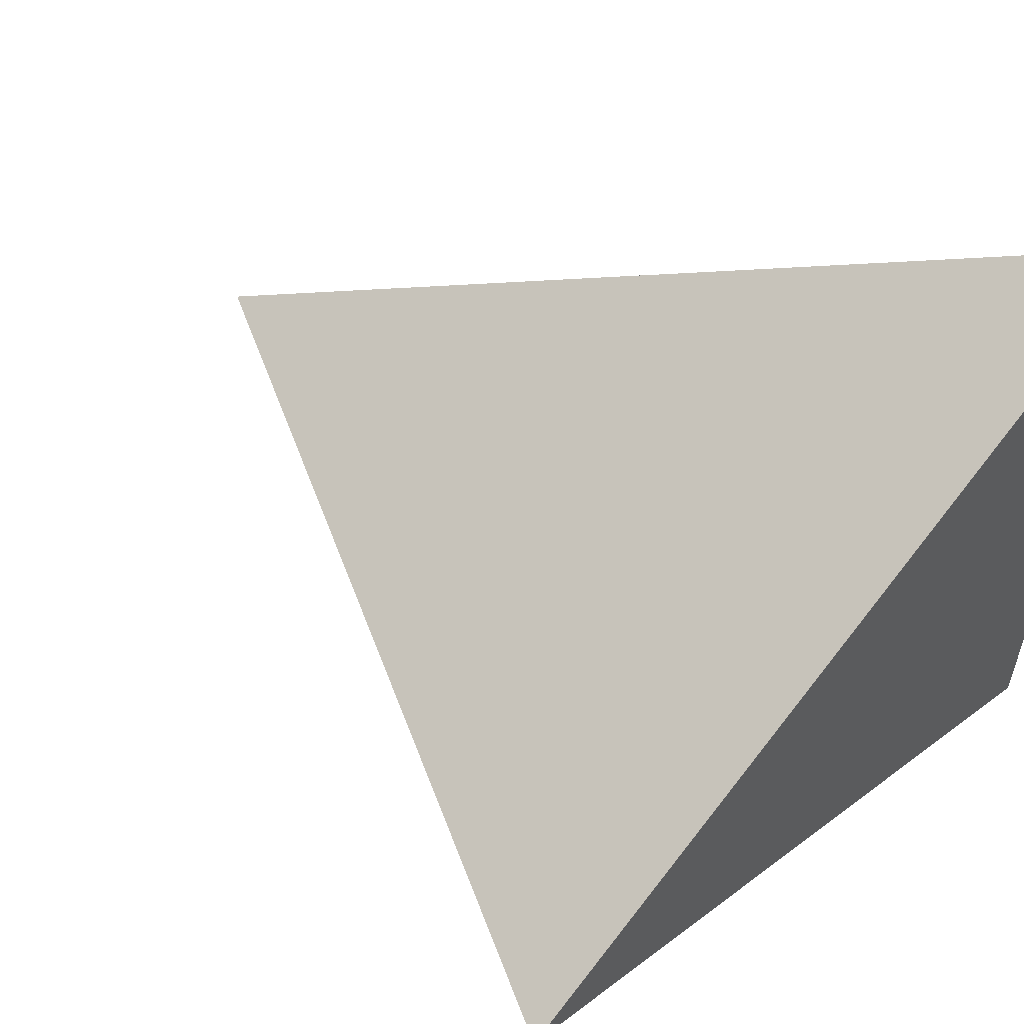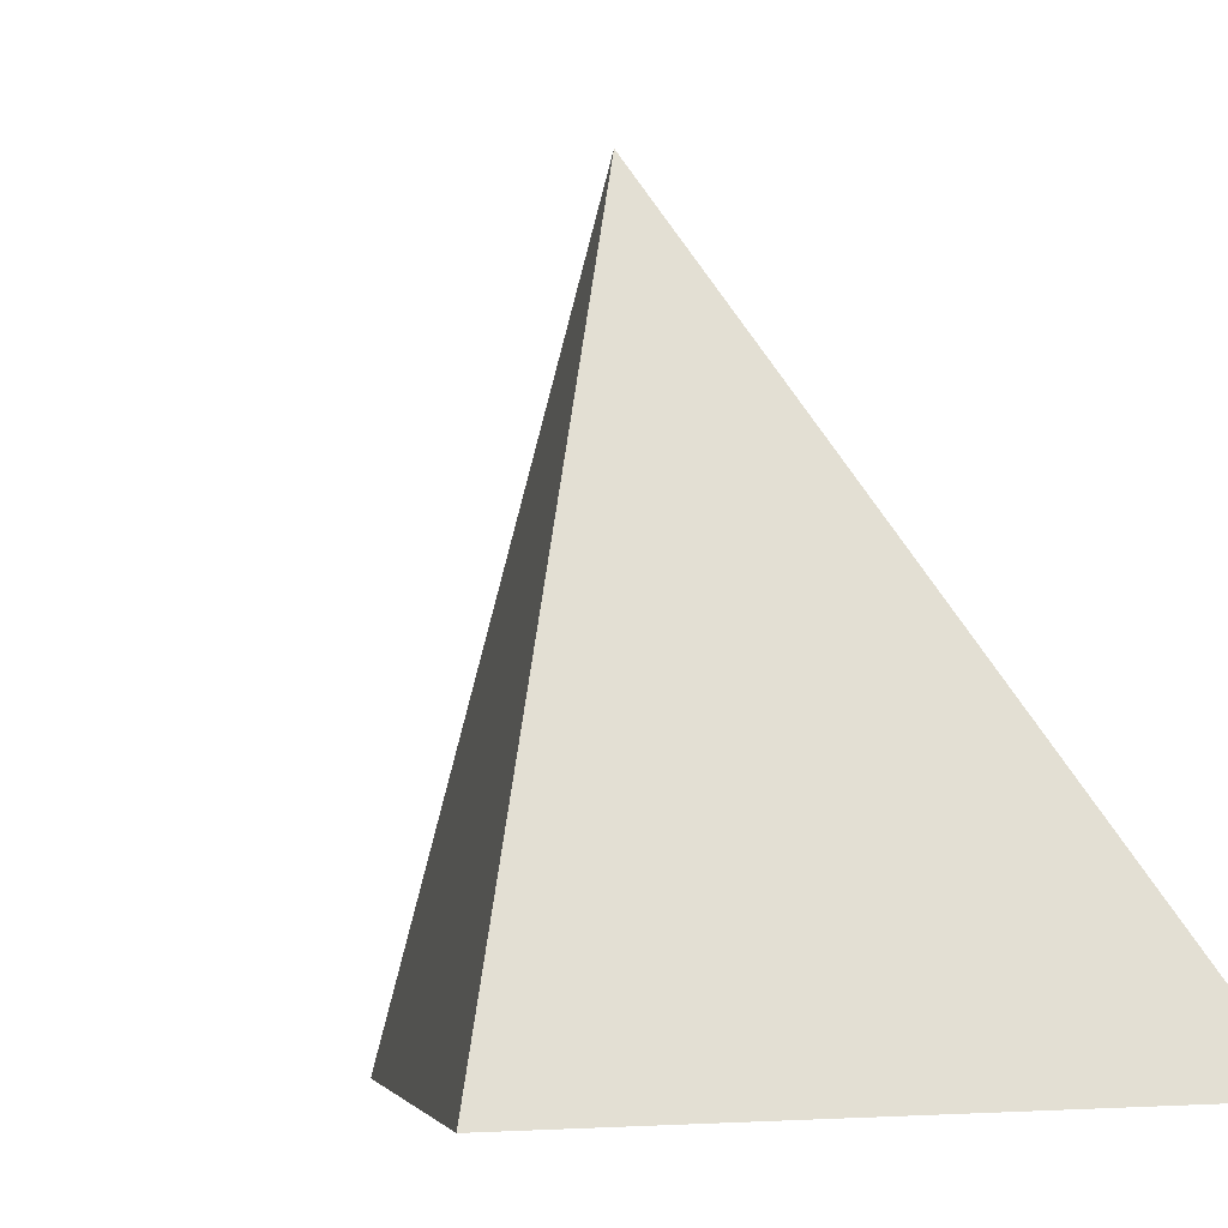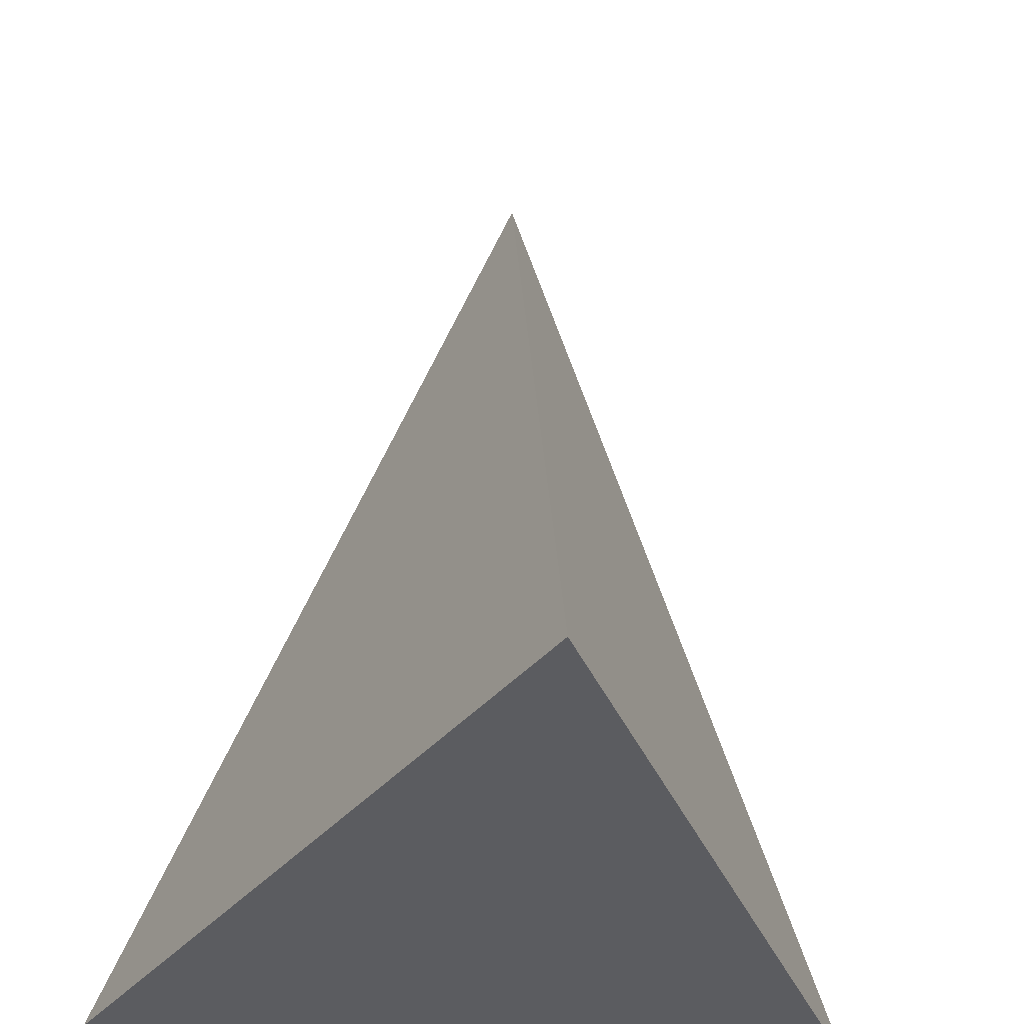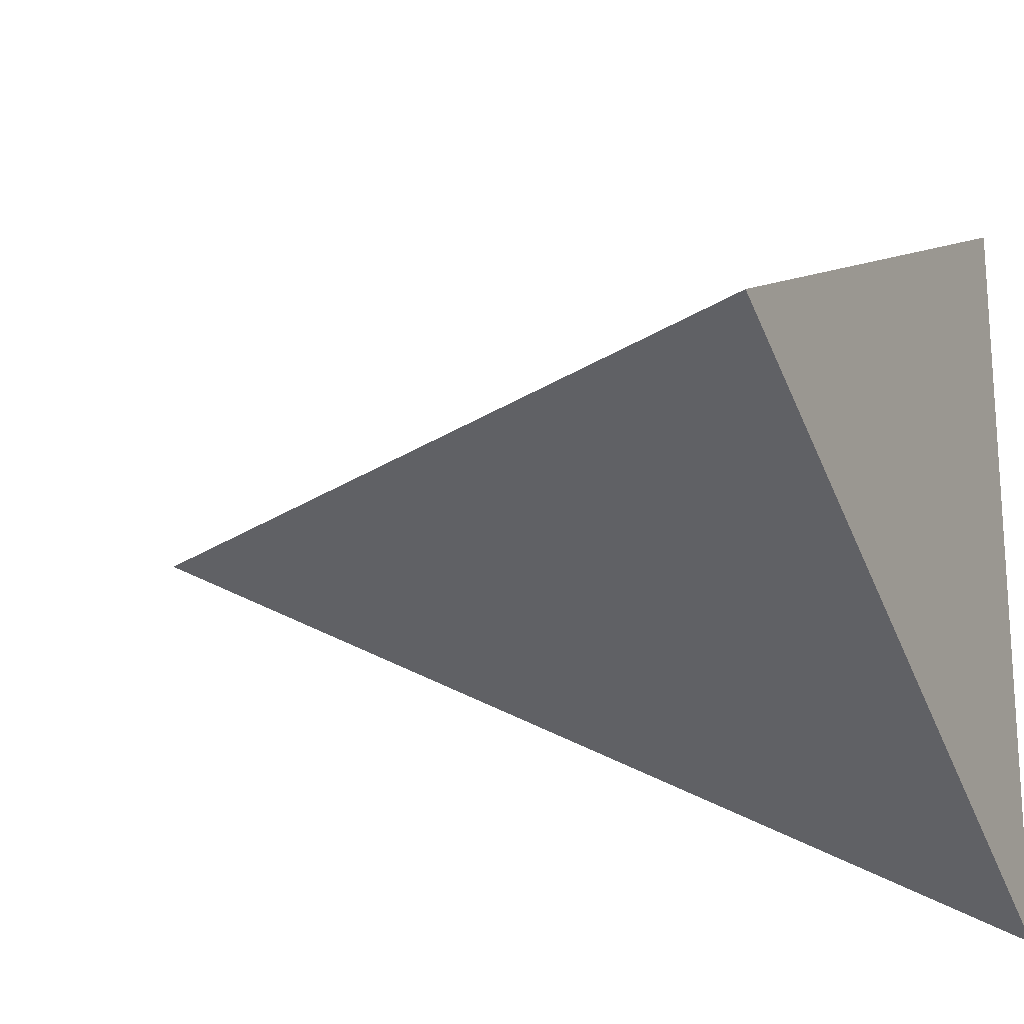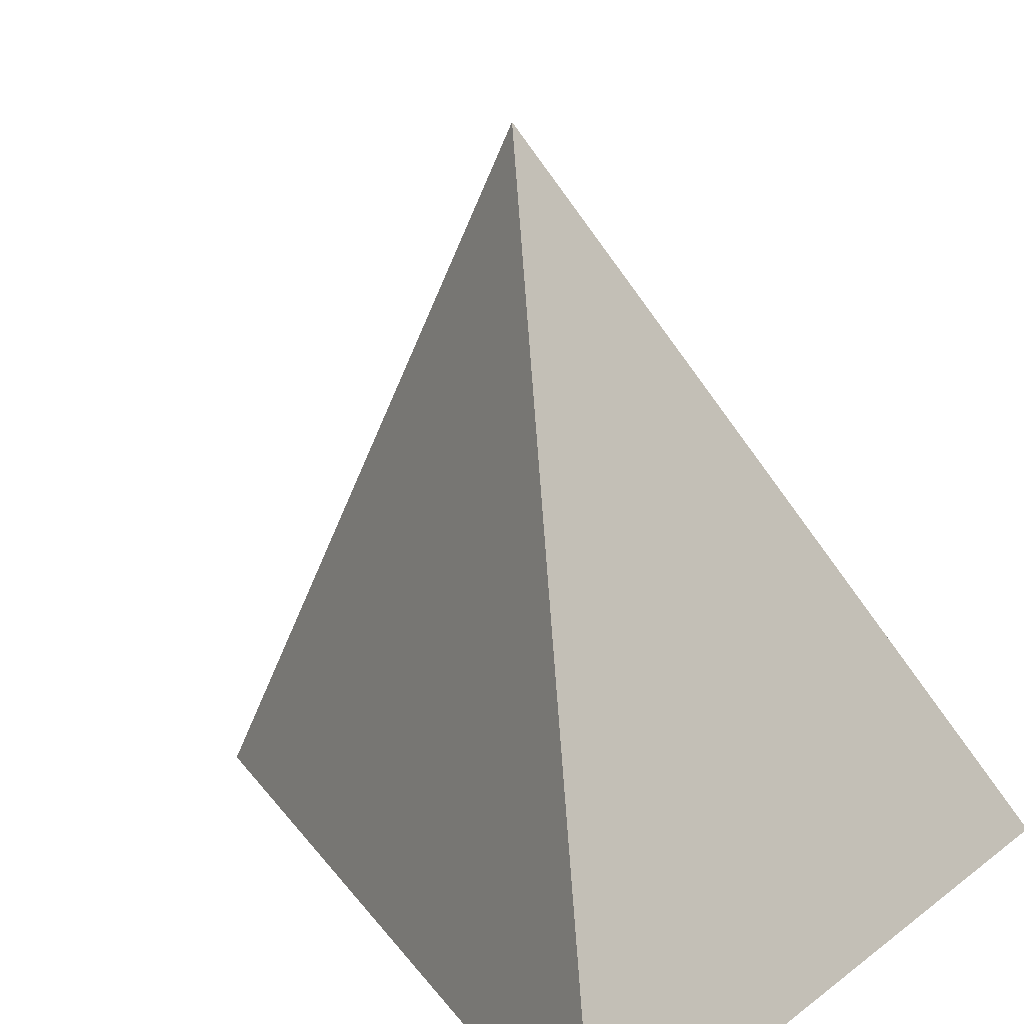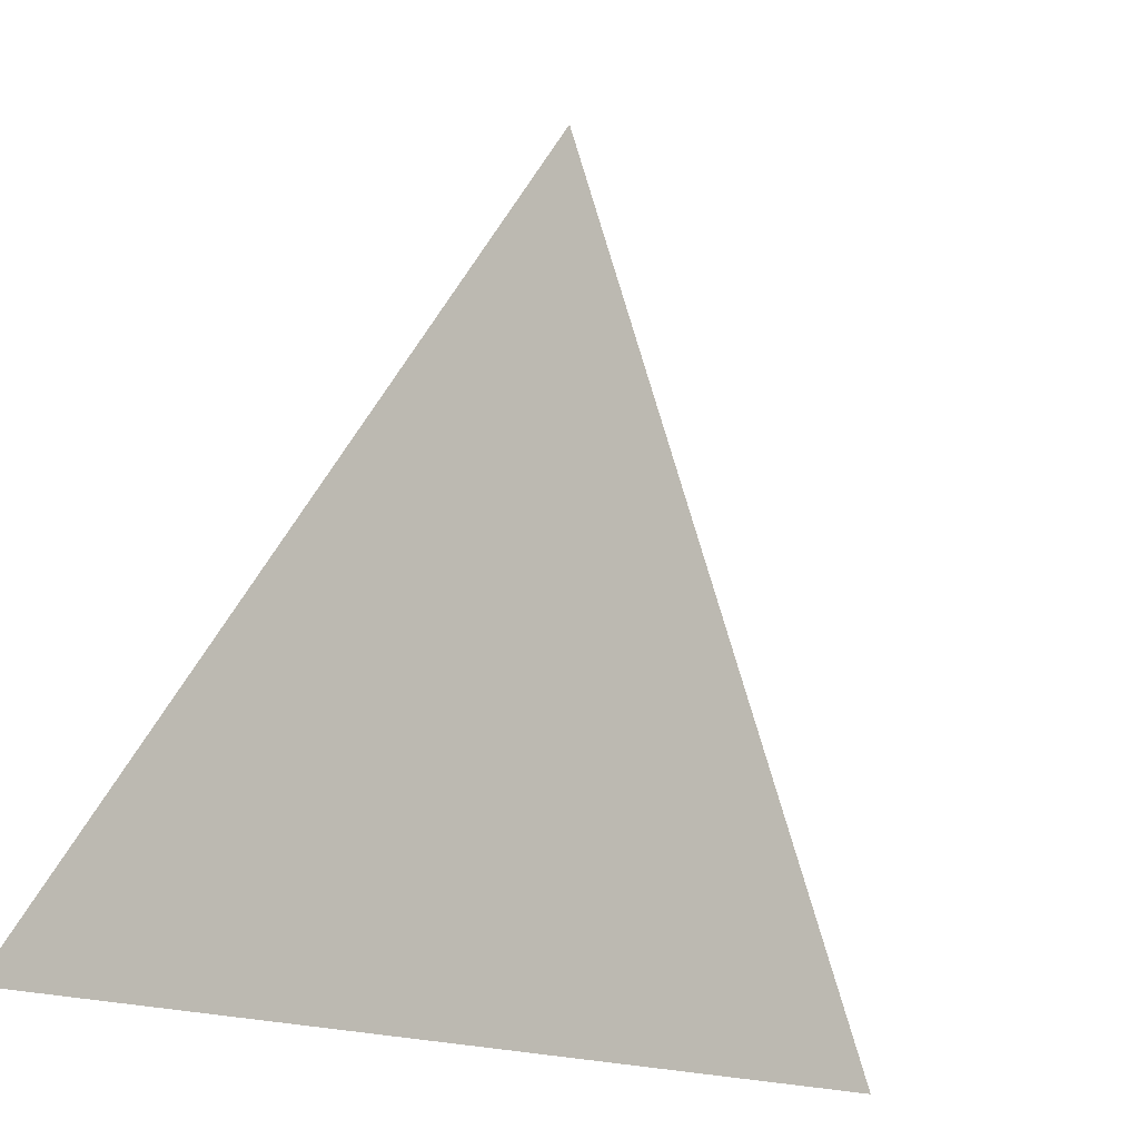
<metadata>
{"format":"obj","ext":"obj","renderer":"f3d","projection":"perspective","resolution":1024,"background":"white","views":[{"elev":57.2,"azim":-47.0,"up":"+Z"},{"elev":-6.0,"azim":55.5,"up":"+Y"},{"elev":-35.0,"azim":-96.4,"up":"+Y"},{"elev":-20.1,"azim":-64.8,"up":"+Z"},{"elev":21.6,"azim":37.7,"up":"+Y"},{"elev":5.0,"azim":-127.7,"up":"+Y"}]}
</metadata>
<code>
v 1 -1 -1
v 1 -1 1
v -1 -1 -0
v -0 1 0
f 1 2 3
f 1 4 2
f 2 4 3
f 4 1 3

</code>
